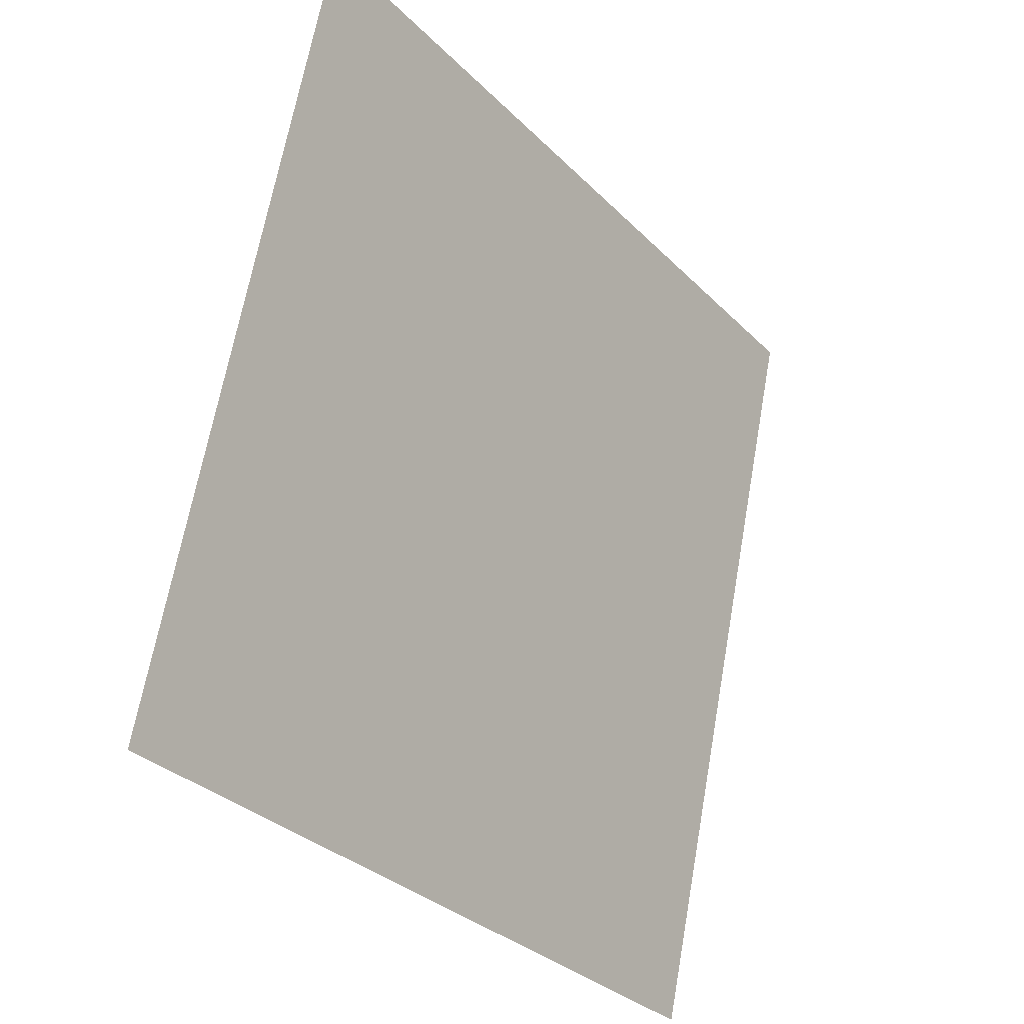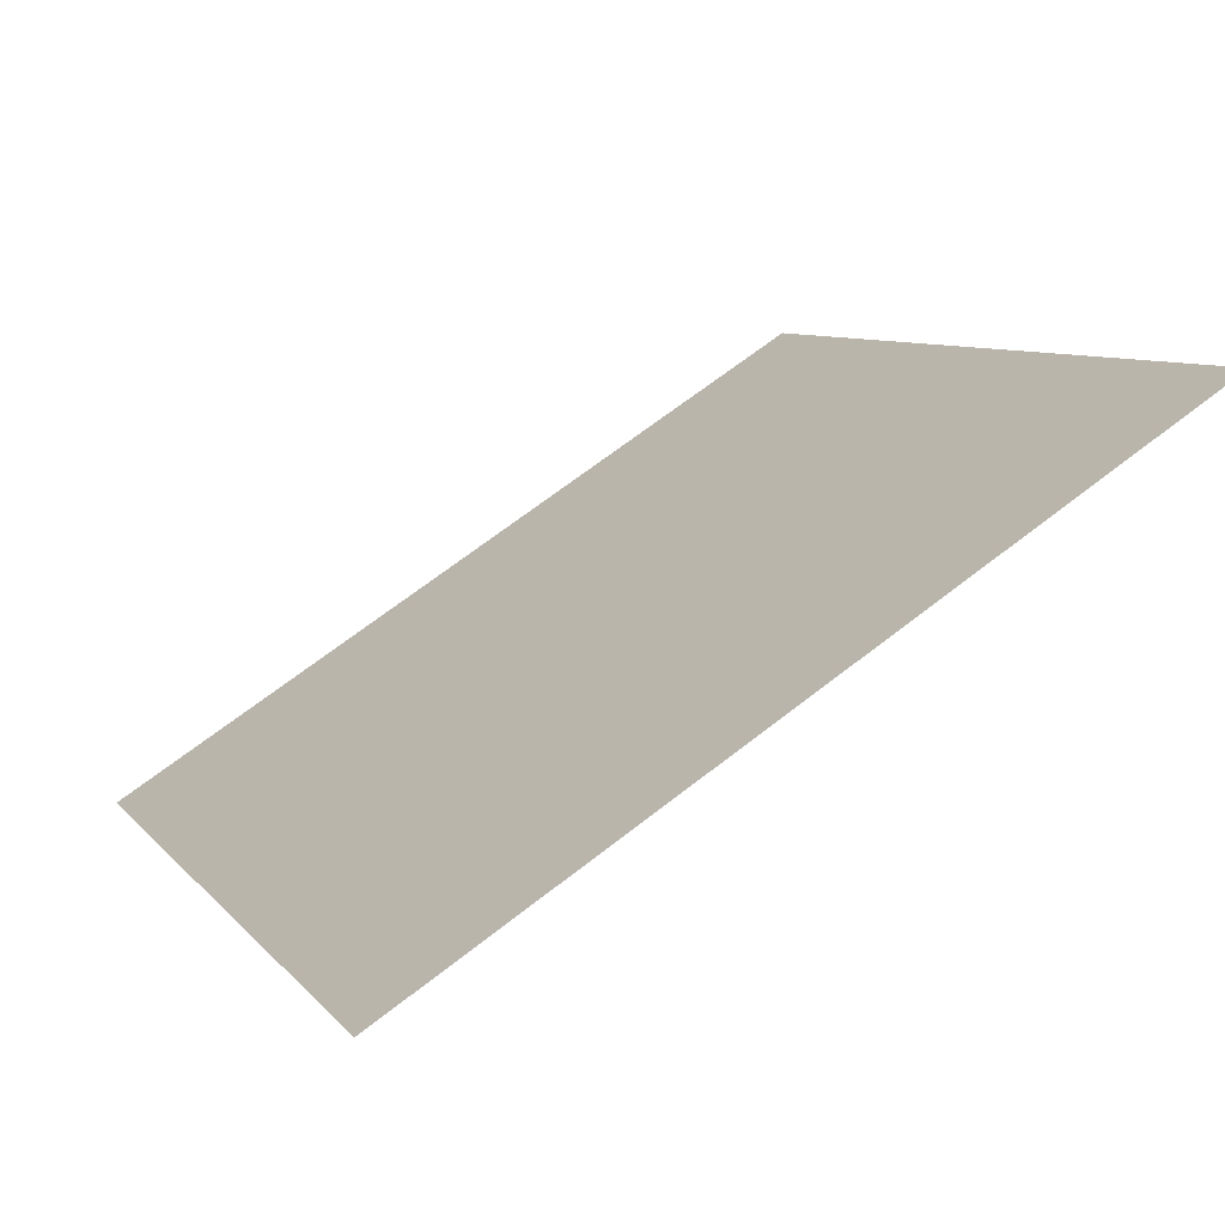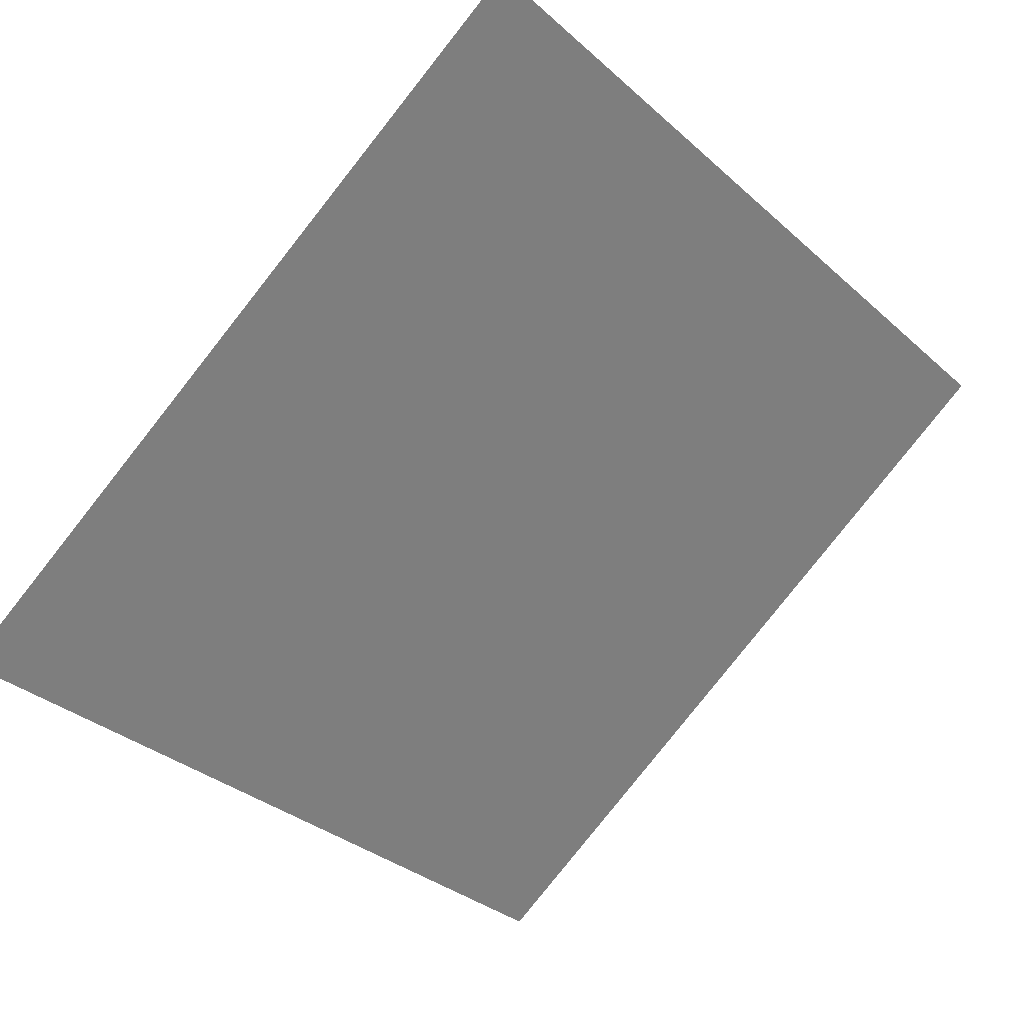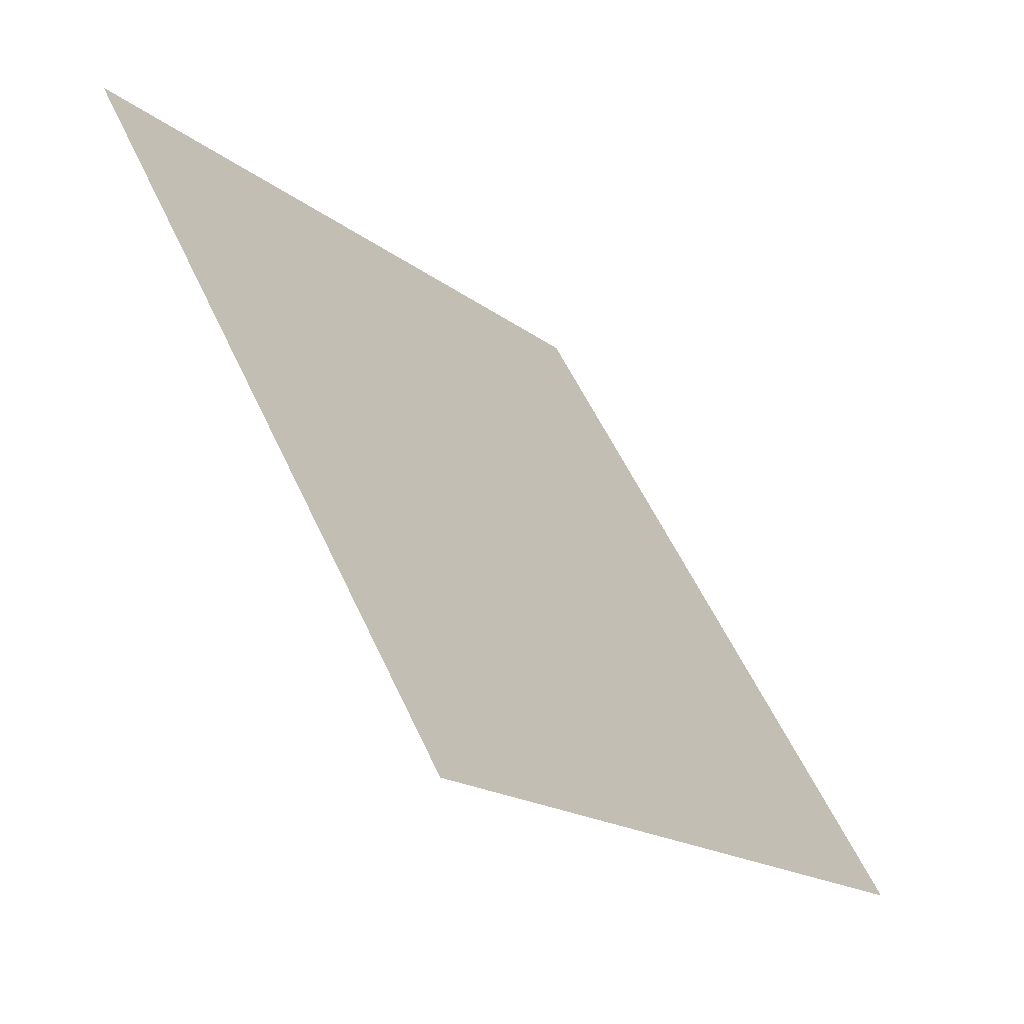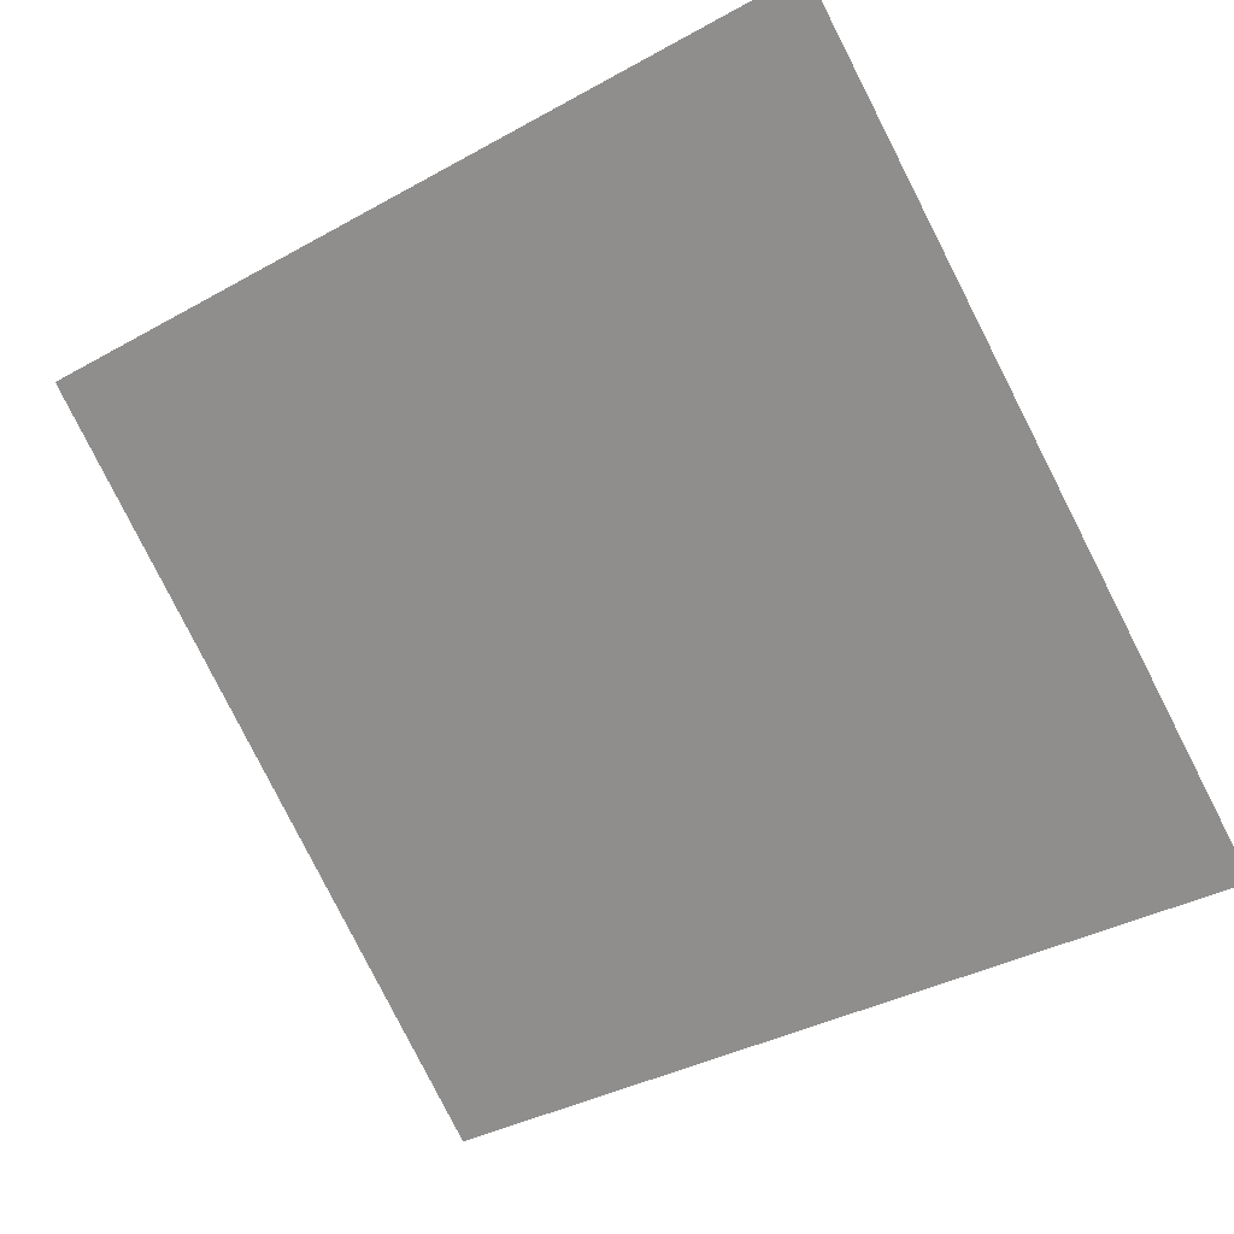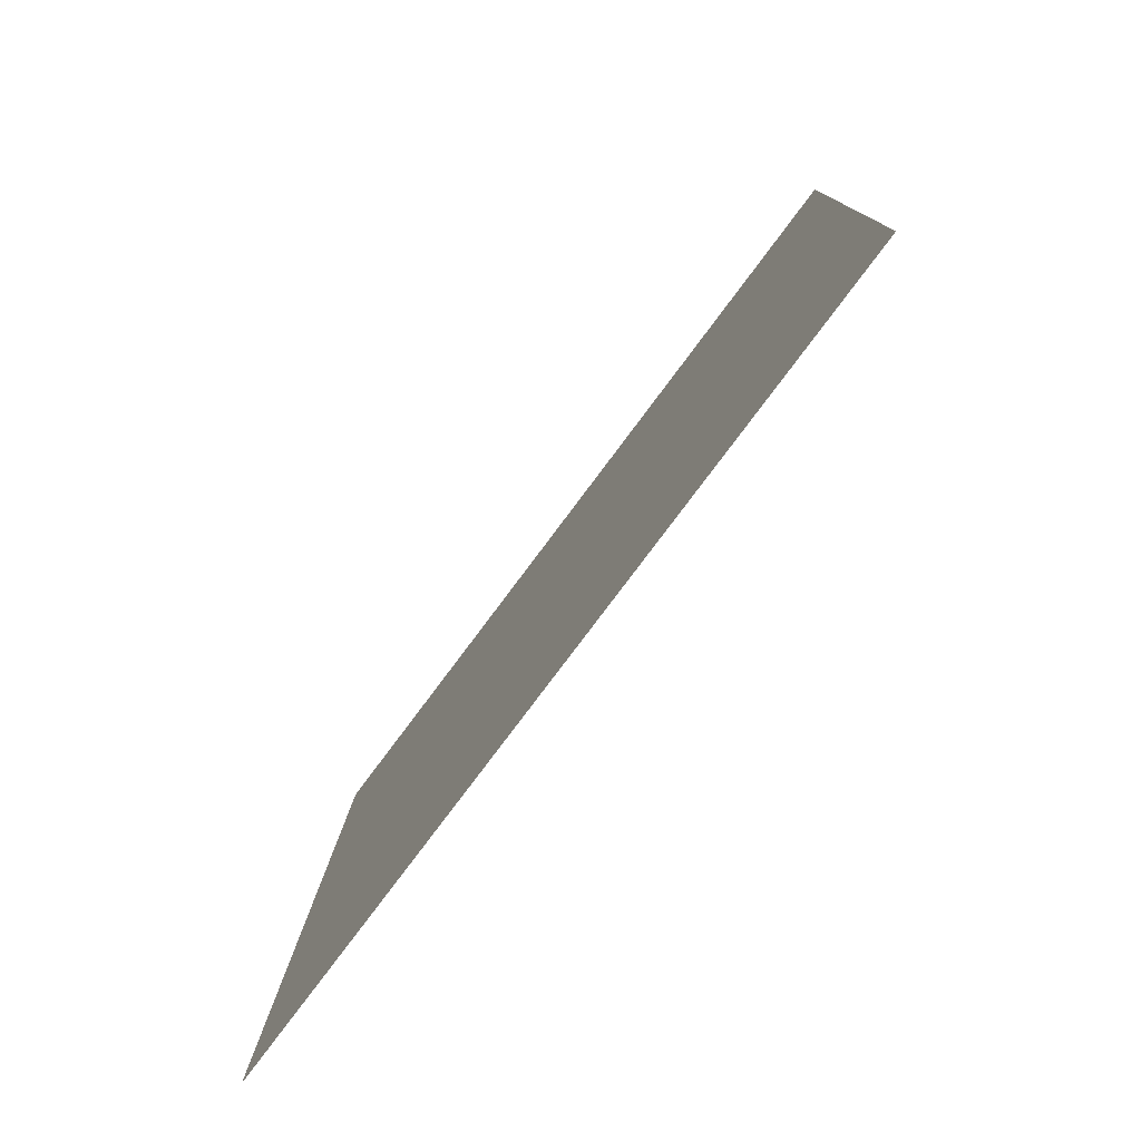
<metadata>
{"format":"obj","ext":"obj","renderer":"f3d","projection":"perspective","resolution":1024,"background":"white","views":[{"elev":66.1,"azim":-81.3,"up":"+Z"},{"elev":67.2,"azim":140.7,"up":"+Z"},{"elev":-31.5,"azim":-49.5,"up":"+Y"},{"elev":55.9,"azim":-115.7,"up":"+Z"},{"elev":-39.9,"azim":35.8,"up":"+Y"},{"elev":10.2,"azim":90.0,"up":"+Z"}]}
</metadata>
<code>
v -0.1338 0.6987 0.3875
v -0.1404 0.6989 0.3875
v -0.1402 0.7028 0.3928
v -0.1337 0.7026 0.3927
f 4 3 2 1

</code>
